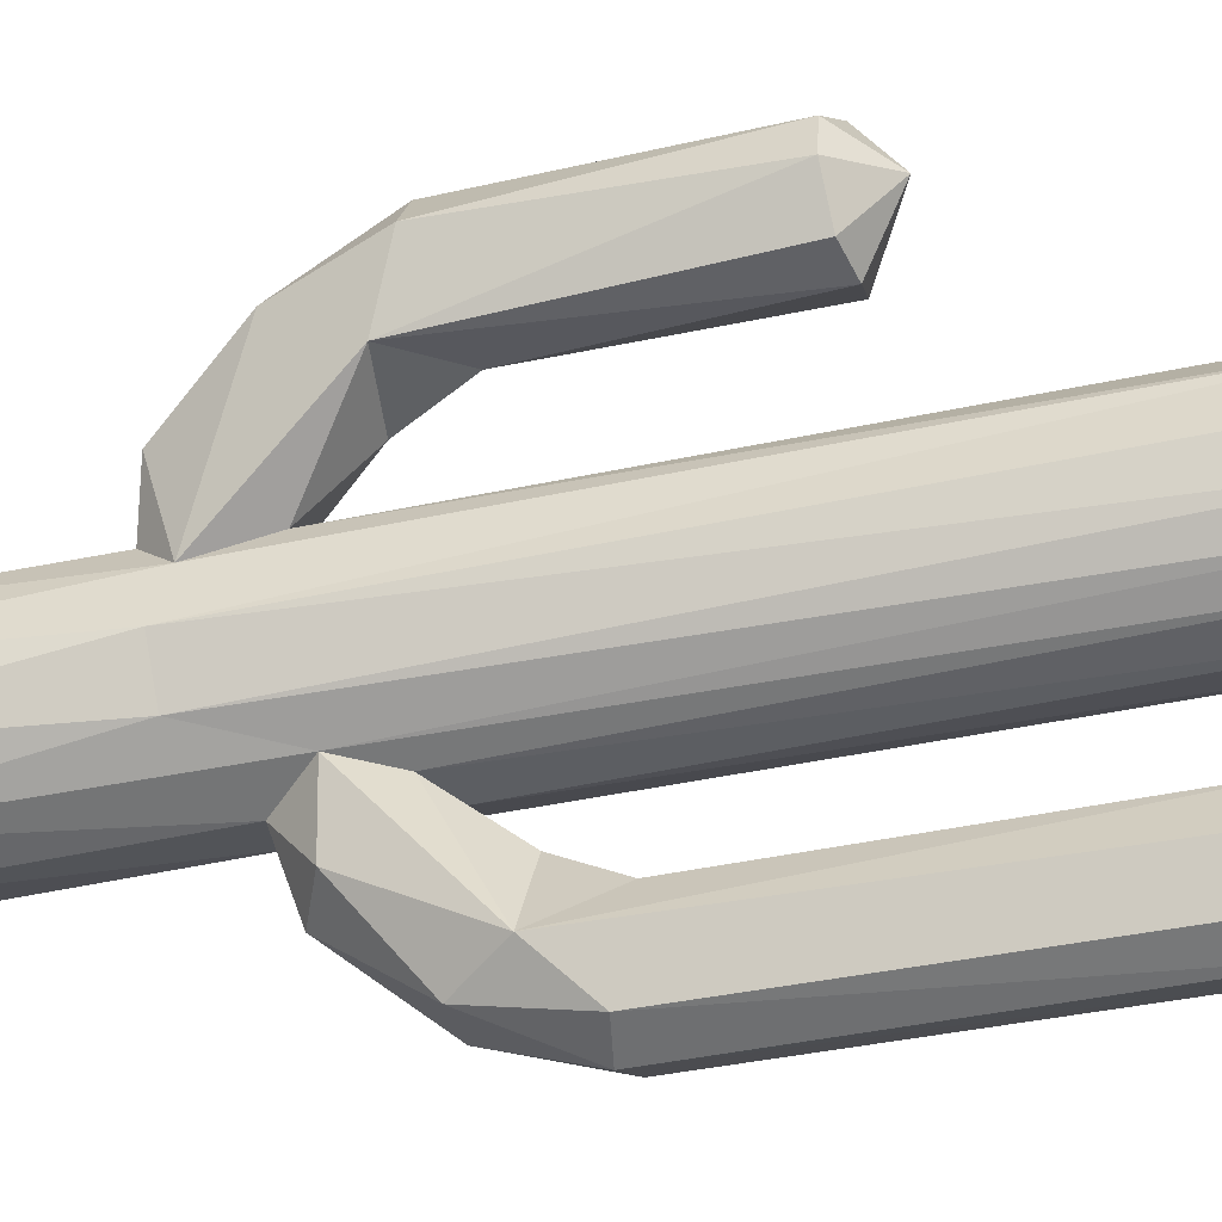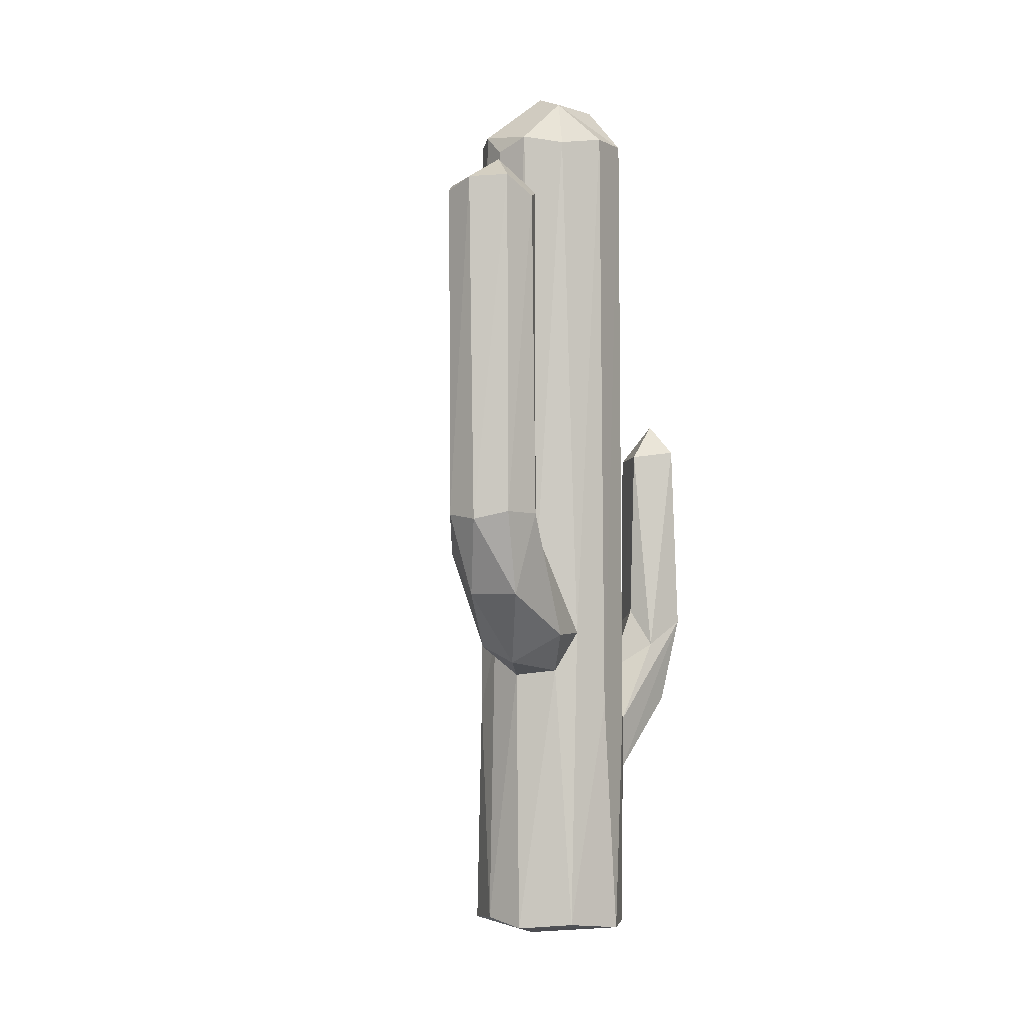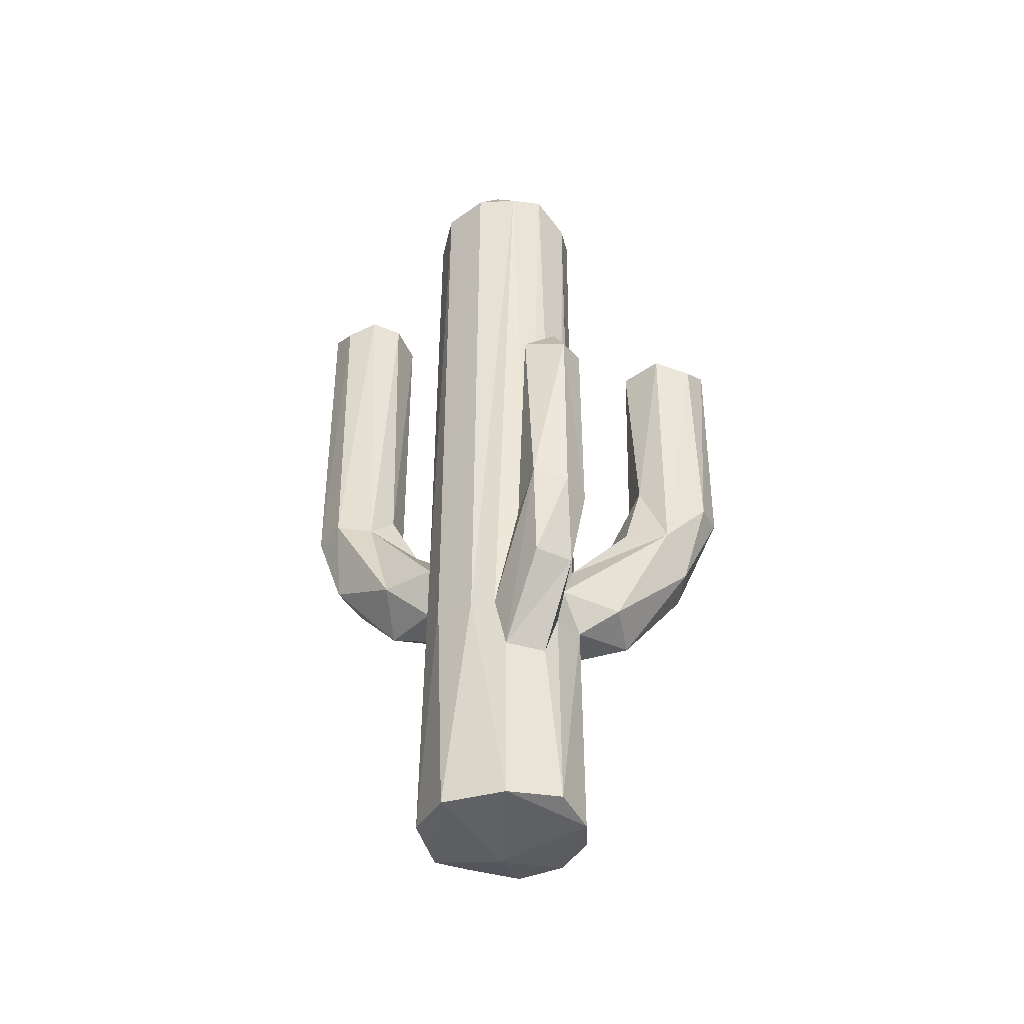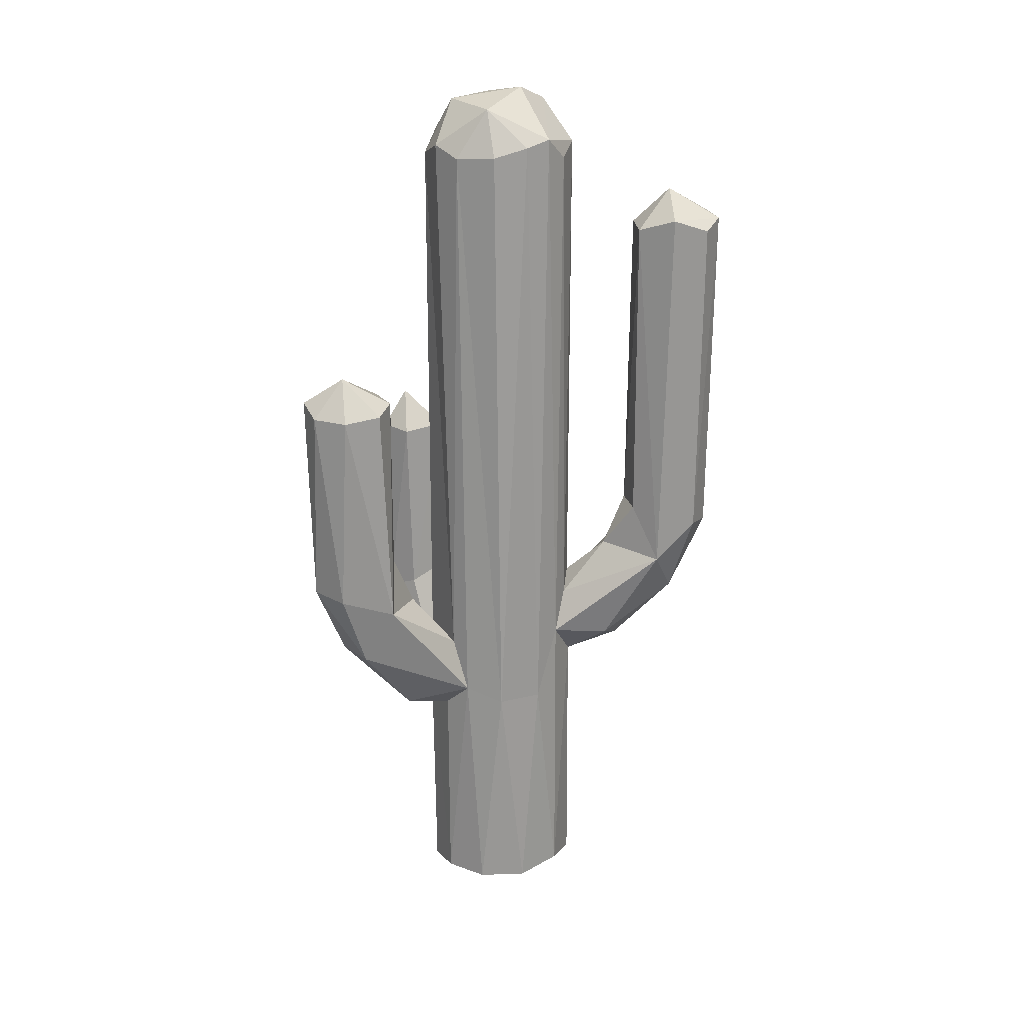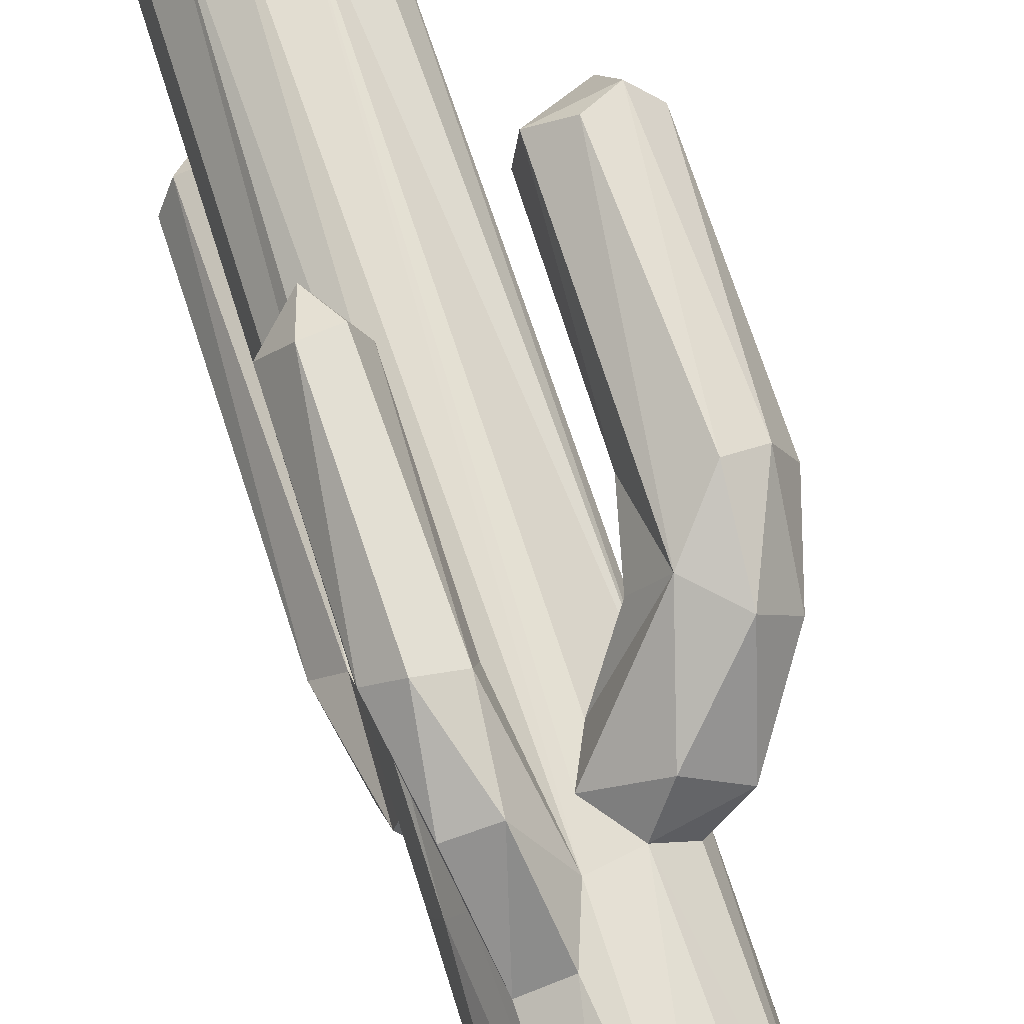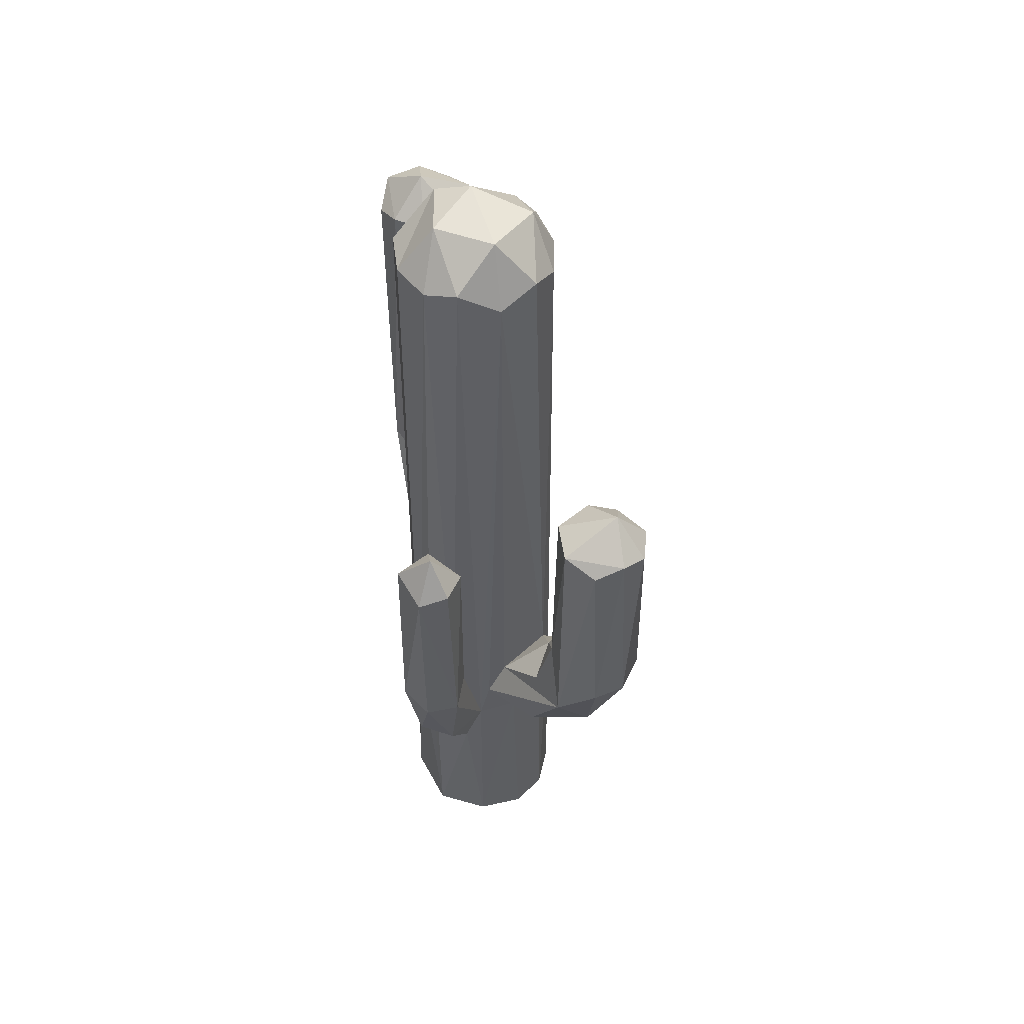
<metadata>
{"format":"obj","ext":"obj","renderer":"f3d","projection":"perspective","resolution":1024,"background":"white","views":[{"elev":-46.7,"azim":103.3,"up":"+Z"},{"elev":-3.8,"azim":-144.2,"up":"+Y"},{"elev":-42.4,"azim":-44.3,"up":"+Y"},{"elev":21.0,"azim":106.2,"up":"+Y"},{"elev":69.5,"azim":-17.8,"up":"+Z"},{"elev":49.0,"azim":-1.1,"up":"+Y"}]}
</metadata>
<code>
v  -0.9263 4.514 2.459
v  -1.434 7.328 2.61
v  -1.403 4.549 2.579
v  -0.0025 3.128 1.413
v  0.4494 3.129 0.9883
v  0.9047 3.274 1.512
v  1.604 4.294 1.984
v  1.171 4.255 2.517
v  -1.305 7.408 1.64
v  -0.8111 7.375 2.07
v  -0.8185 4.689 1.995
v  0.5004 4.272 0.8548
v  0.3066 12.36 1.111
v  -0.1705 12.17 1.441
v  -1.752 7.489 2.087
v  -1.558 4.323 1.727
v  1.867 8.374 2.599
v  1.55 8.524 2.897
v  1.676 5.41 2.764
v  0.638 8.465 2.035
v  1.093 8.485 1.648
v  0.8842 5.747 1.727
v  -1.548 3.43 2.079
v  -1.762 4.694 2.252
v  -1.317 2.353 1.231
v  -1.251 7.954 2.235
v  -0.1749 4.371 -0.7024
v  0.2228 3.345 -0.5114
v  -0.1012 0.0873 -0.7363
v  -1.007 5.075 -2.42
v  -0.5555 5.673 -2.297
v  -0.5025 4.301 -1.46
v  -0.9967 3.909 1.391
v  -1.2 12.32 1.26
v  -1.409 3.125 1.091
v  0.6805 4.709 2.631
v  0.3014 3.425 1.923
v  -0.7106 -0.0264 -0.7984
v  0.4538 -0.0037 -0.3171
v  -1.302 -0.0922 1.227
v  -1.707 -0.0709 0.409
v  -0.3217 -0.2357 0.0945
v  -1.157 6.496 -1.591
v  -1.282 11.06 -1.609
v  -1.582 6.084 -1.619
v  -0.7503 11.03 -1.825
v  -0.72 6.473 -1.844
v  -0.7513 12.45 1.453
v  -1.053 13 0.7065
v  1.932 8.362 2.075
v  1.471 8.933 2.277
v  1.933 5.383 2.21
v  -1.031 3.398 2.261
v  -0.5594 3.018 1.508
v  -0.8128 2.332 1.496
v  -0.4127 3.642 1.498
v  0.3482 12.39 -0.3395
v  0.2803 12.92 0.3014
v  0.5738 12.25 0.1077
v  1.466 5.078 1.544
v  -0.2465 12.99 1.027
v  -1.915 6.253 -2.065
v  -1.818 6.261 -2.614
v  -1.668 5.073 -2.222
v  -0.4593 4.972 -0.7602
v  -0.2867 12.17 -0.7324
v  0.5713 4.98 1.53
v  0.3501 4.811 2.107
v  0.5786 5.738 2.224
v  0.6033 3.49 0.5888
v  -1.21 4.865 1.661
v  0.6333 -0.038 0.3467
v  0.4863 -0.0074 0.9651
v  0.087 -0.0637 1.343
v  -0.7681 12.35 -0.7365
v  -1.558 12.37 0.7996
v  -1.054 12.94 -0.1877
v  -1.631 12.35 0.1199
v  0.0568 12.48 -0.5929
v  -0.5514 13.16 0.0268
v  -1.006 7.41 2.516
v  -1.083 4.061 -1.496
v  -0.659 3.859 -0.7933
v  -1.591 3.185 0.7967
v  -0.6029 11.22 -2.409
v  -0.561 0.0153 1.54
v  -0.9367 5.176 -0.6874
v  -1.457 4.509 -0.2924
v  -1.3 12.24 -0.4521
v  1.138 8.32 2.947
v  1.246 5.364 2.917
v  -0.1519 4.187 1.438
v  -1.659 4.478 -1.048
v  0.5855 3.311 0.0116
v  -0.8361 5.777 -1.335
v  -1.218 3.929 -0.5479
v  -1.416 0.0393 -0.4051
v  -1.933 10.94 -2.177
v  -0.9073 6.237 -2.808
v  -0.9163 11.04 -2.857
v  0.5528 12.21 0.6973
v  -1.662 3.392 0.1696
v  1.529 8.391 1.665
v  -1.832 11.19 -2.657
v  -1.395 6.152 -2.881
v  0.7089 8.479 2.654
v  -1.312 11.59 -2.162
v  -1.354 11.17 -2.947
v  -1.714 11.09 -1.78
o FBXASC232FBXASC131FBXASC182FBXASC229FBXASC155FBXASC138_1_FBXASC232FBXASC131FBXASC182FBXASC229FBXASC155FBXASC138_FBXASC232FBXASC131FBXASC182FBXASC229FBXASC155FBXASC138_3_FBXASC232FBXASC131FBXASC182FBXASC229FBXASC155FBXASC138_2_group42
g FBXASC232FBXASC131FBXASC182FBXASC229FBXASC155FBXASC138_1_FBXASC232FBXASC131FBXASC182FBXASC229FBXASC155FBXASC138_FBXASC232FBXASC131FBXASC182FBXASC229FBXASC155FBXASC138_3_FBXASC232FBXASC131FBXASC182FBXASC229FBXASC155FBXASC138_2_group42
f 1 2 3
f 4 5 6
f 7 8 6
f 9 10 11
f 12 13 14
f 15 9 16
f 17 18 19
f 20 21 22
f 23 24 25
f 9 26 10
f 27 28 29
f 30 31 32
f 33 34 35
f 8 36 37
f 38 29 39
f 7 19 8
f 40 41 42
f 43 44 45
f 31 46 47
f 48 49 34
f 50 51 17
f 52 19 7
f 52 17 19
f 1 3 53
f 54 53 55
f 4 37 56
f 57 58 59
f 60 50 52
f 58 61 13
f 62 63 64
f 51 18 17
f 27 65 66
f 67 60 12
f 68 69 67
f 54 48 33
f 70 7 6
f 33 71 54
f 72 73 74
f 65 75 66
f 76 77 78
f 75 79 66
f 79 58 57
f 54 4 56
f 80 58 79
f 36 69 68
f 81 26 2
f 5 4 73
f 10 26 81
f 82 32 83
f 34 76 84
f 85 46 31
f 74 86 40
f 87 88 89
f 18 90 91
f 74 40 42
f 40 84 41
f 92 14 56
f 88 45 93
f 50 17 52
f 39 94 72
f 95 43 45
f 88 96 97
f 28 94 39
f 53 23 25
f 64 30 82
f 62 98 63
f 55 53 25
f 93 64 82
f 96 82 83
f 36 68 92
f 35 84 40
f 5 70 6
f 53 3 23
f 99 100 31
f 13 12 101
f 79 57 28
f 84 76 102
f 103 51 50
f 38 39 42
f 15 26 9
f 42 39 72
f 89 75 87
f 94 70 72
f 87 95 88
f 84 102 41
f 98 104 63
f 29 83 27
f 40 55 25
f 12 60 70
f 105 99 30
f 18 51 106
f 77 79 75
f 57 59 94
f 29 28 39
f 69 20 22
f 41 97 38
f 67 22 60
f 94 101 70
f 27 31 65
f 93 62 64
f 13 61 14
f 92 12 14
f 24 15 16
f 71 9 11
f 38 83 29
f 89 88 78
f 19 91 8
f 46 107 44
f 70 5 73
f 95 45 88
f 49 77 76
f 60 52 7
f 108 107 85
f 92 67 12
f 78 77 89
f 2 26 15
f 48 34 33
f 96 88 93
f 16 71 33
f 41 102 97
f 106 20 69
f 66 79 27
f 93 82 96
f 30 99 31
f 60 7 70
f 2 15 24
f 76 78 102
f 65 95 87
f 31 47 95
f 74 4 86
f 1 53 54
f 88 102 78
f 108 100 99
f 4 54 86
f 20 51 21
f 56 36 92
f 64 105 30
f 14 48 54
f 33 35 16
f 59 58 101
f 25 35 40
f 91 90 36
f 21 103 60
f 80 61 58
f 41 38 42
f 73 4 74
f 100 85 31
f 68 67 92
f 109 107 104
f 58 13 101
f 31 95 65
f 25 24 35
f 96 83 38
f 79 28 27
f 36 106 69
f 47 43 95
f 10 81 1
f 72 70 73
f 54 11 1
f 70 101 12
f 44 107 109
f 103 50 60
f 105 108 99
f 85 107 46
f 61 80 49
f 45 62 93
f 45 109 62
f 16 9 71
f 94 59 101
f 61 49 48
f 8 91 36
f 56 14 54
f 61 48 14
f 90 106 36
f 32 27 83
f 104 108 105
f 109 98 62
f 28 57 94
f 89 77 75
f 82 30 32
f 77 80 79
f 97 96 38
f 47 46 43
f 109 104 98
f 24 16 35
f 55 40 86
f 3 2 24
f 18 106 90
f 87 75 65
f 35 34 84
f 63 105 64
f 32 31 27
f 21 51 103
f 108 85 100
f 106 51 20
f 44 109 45
f 54 55 86
f 4 6 37
f 34 49 76
f 102 88 97
f 37 36 56
f 19 18 91
f 22 21 60
f 6 8 37
f 104 107 108
f 42 72 74
f 71 11 54
f 11 10 1
f 3 24 23
f 63 104 105
f 69 22 67
f 1 81 2
f 49 80 77
f 46 44 43

</code>
